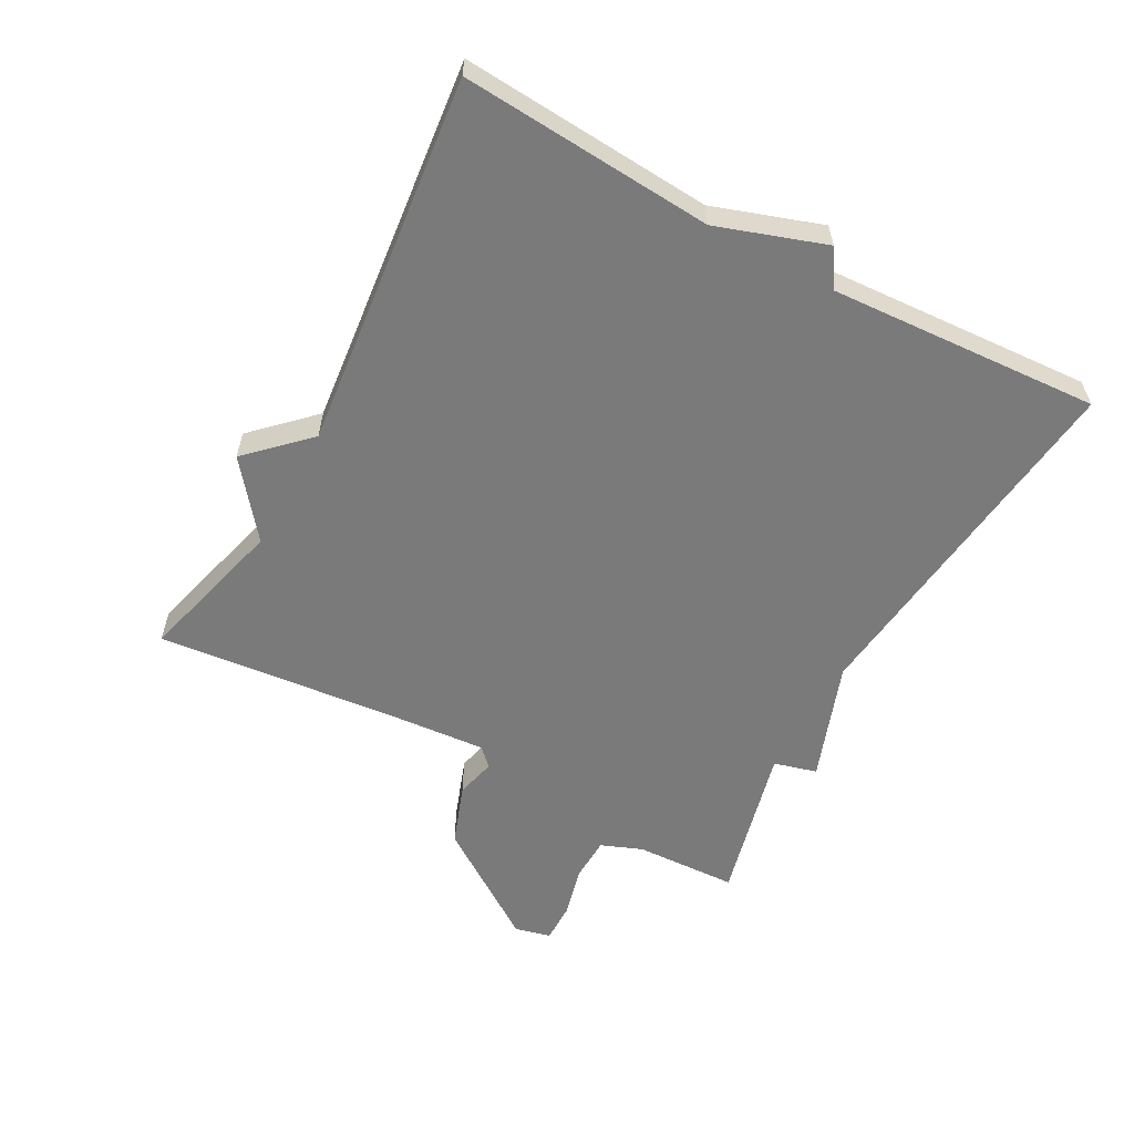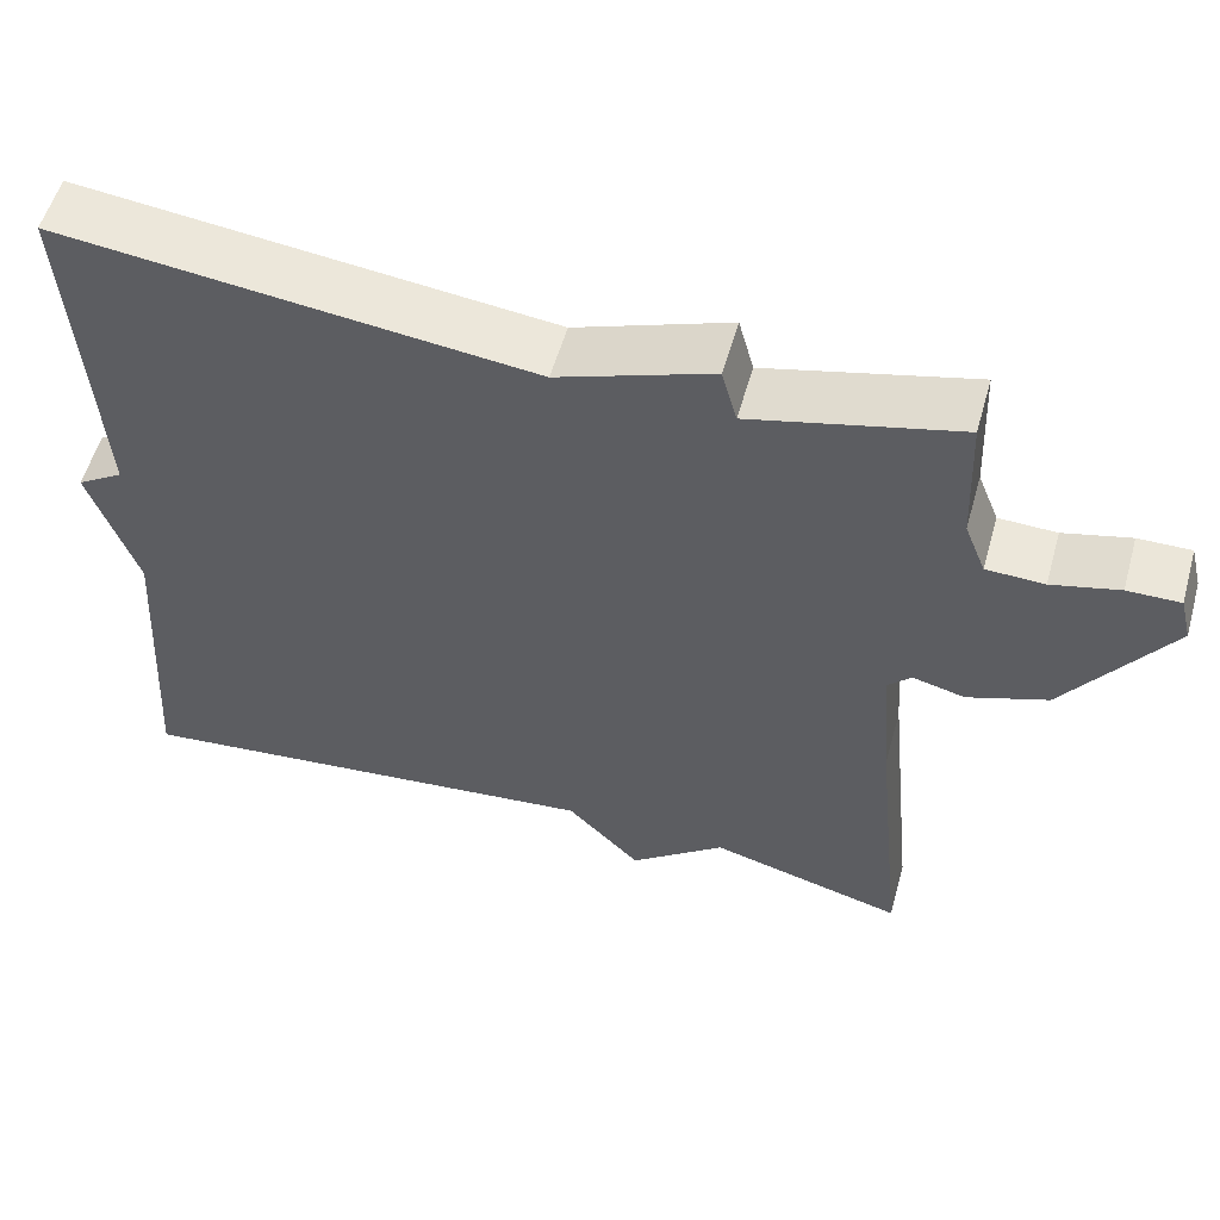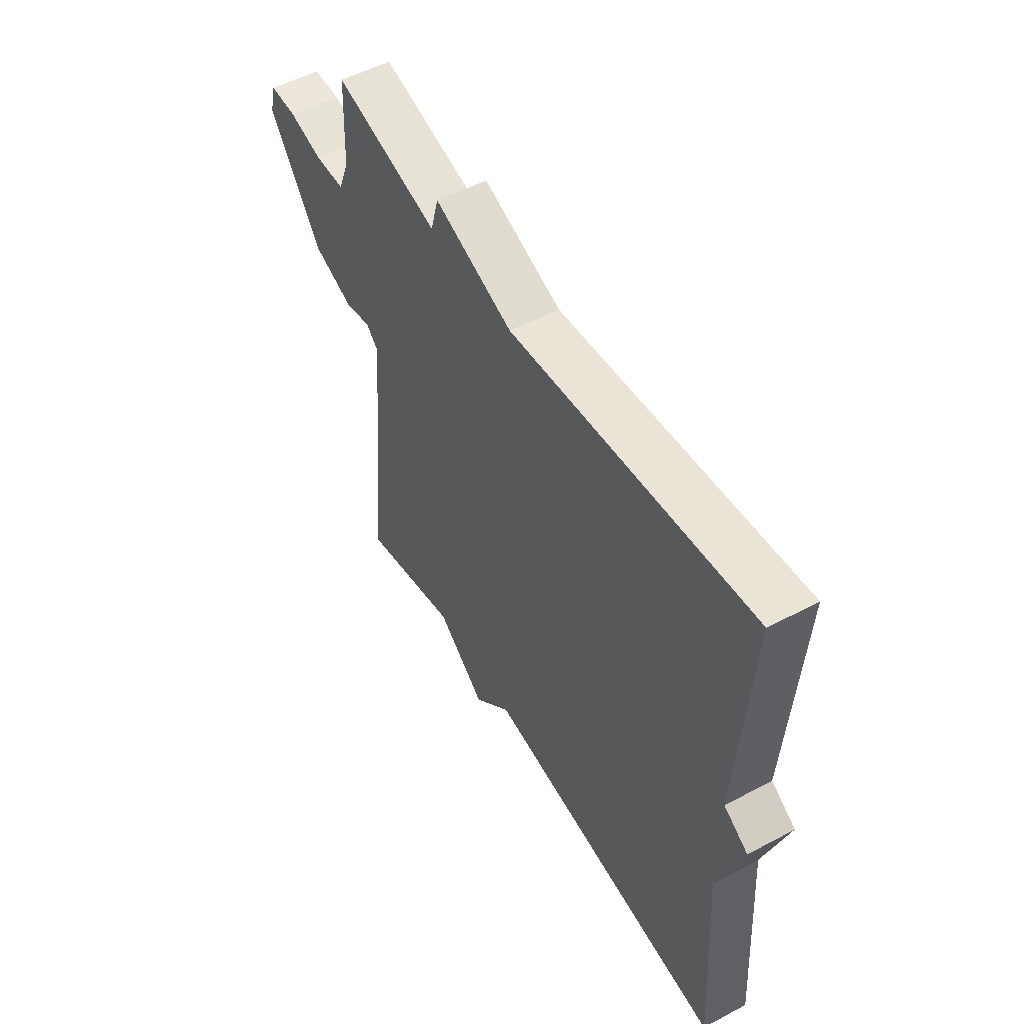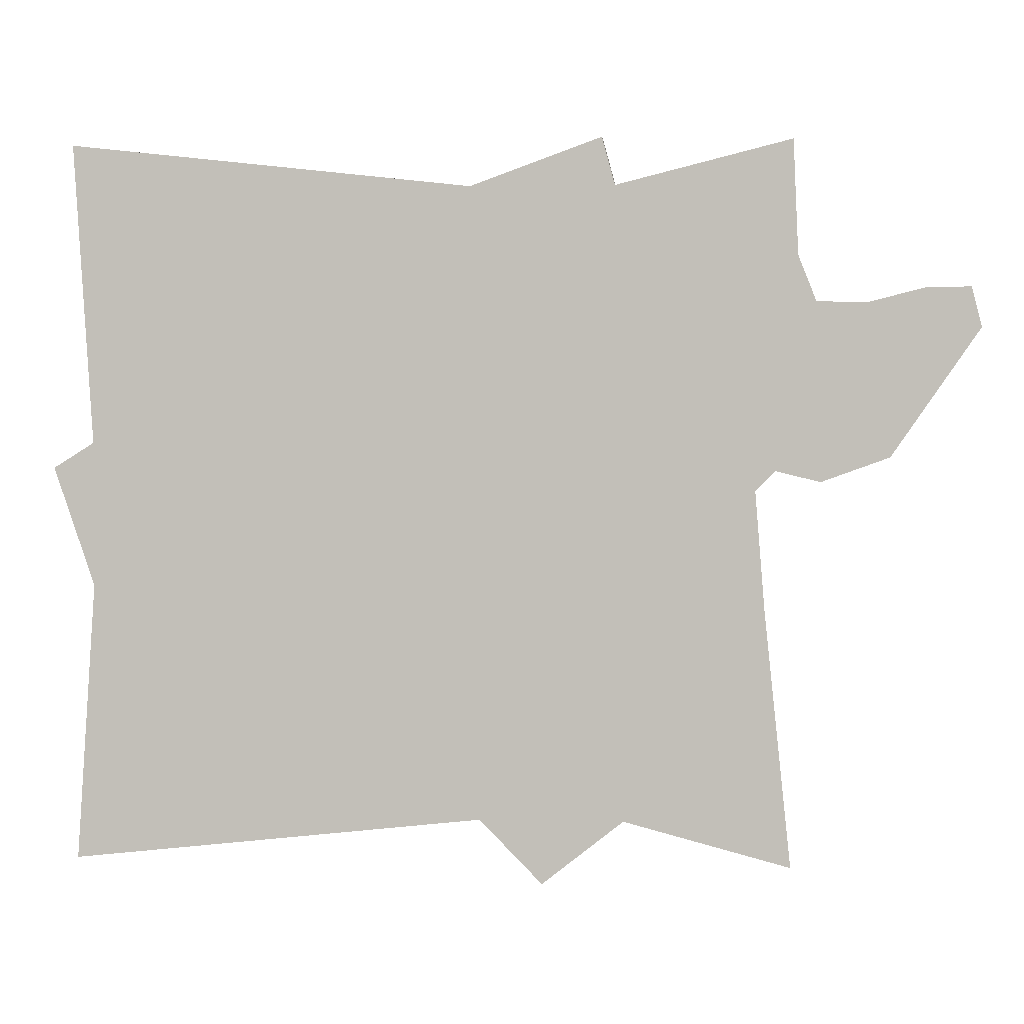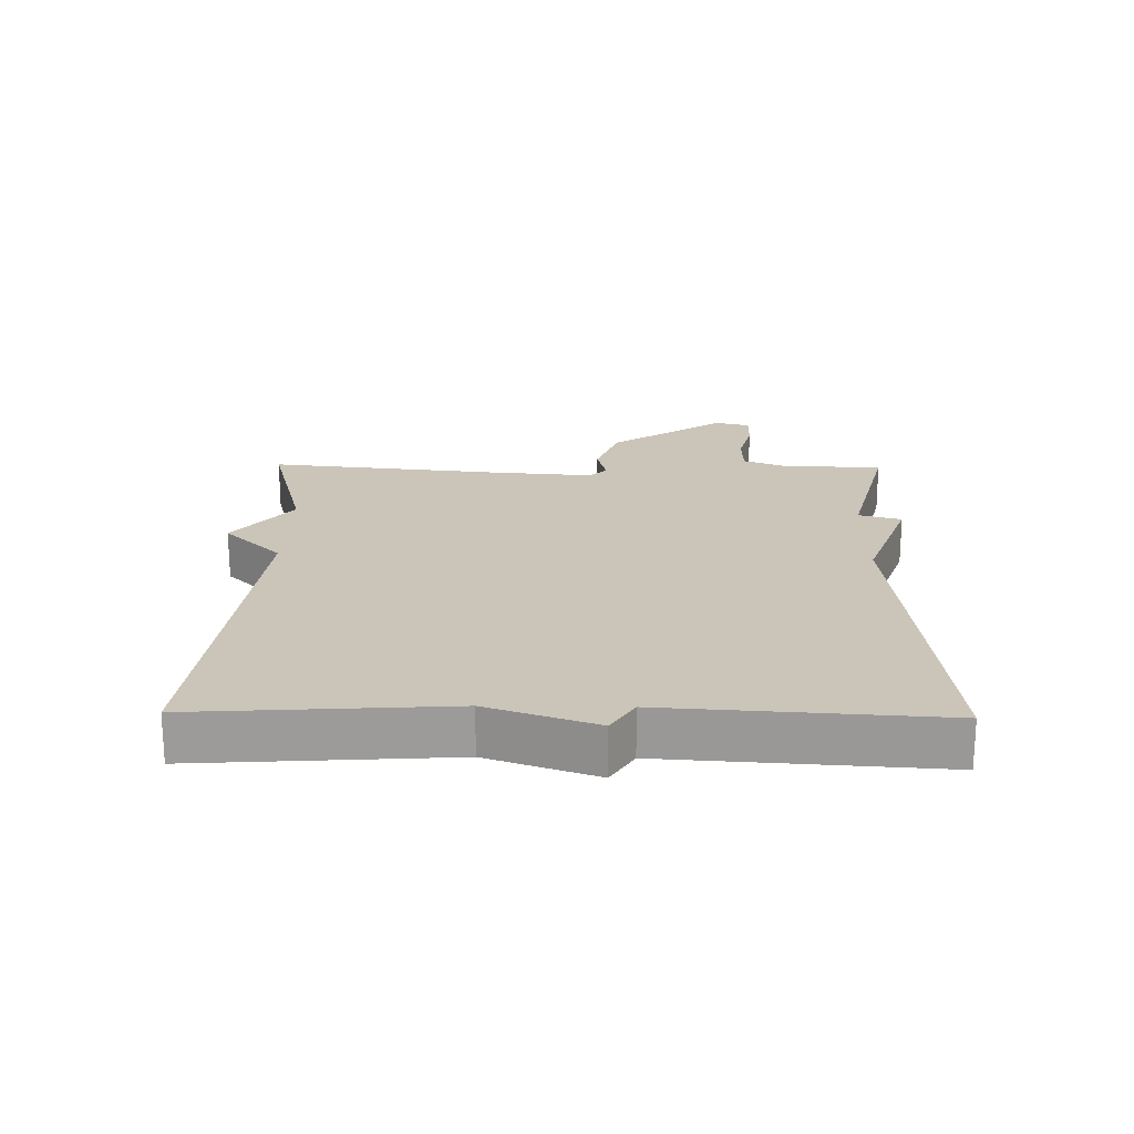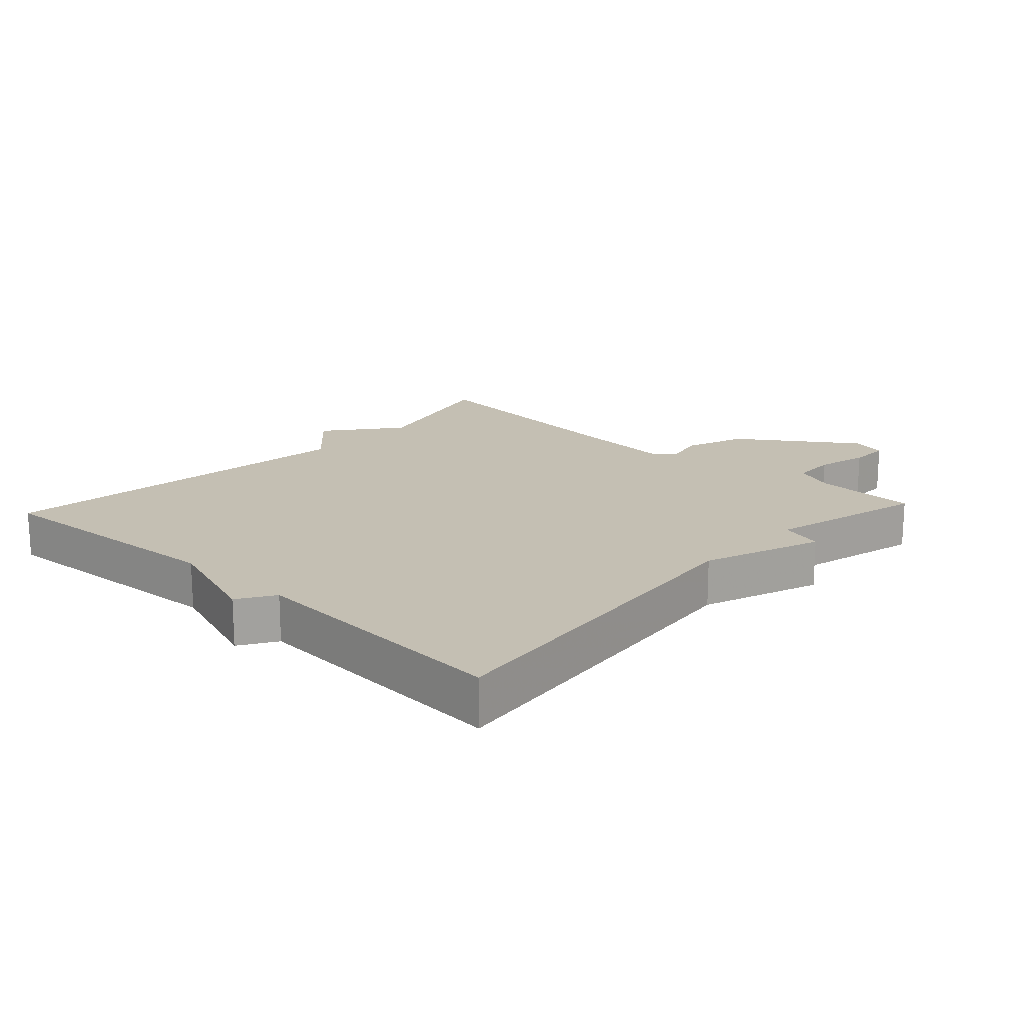
<metadata>
{"format":"obj","ext":"obj","renderer":"f3d","projection":"perspective","resolution":1024,"background":"white","views":[{"elev":-58.1,"azim":-118.6,"up":"+Y"},{"elev":55.4,"azim":15.8,"up":"+Z"},{"elev":52.5,"azim":-119.7,"up":"+Z"},{"elev":2.2,"azim":4.7,"up":"+Z"},{"elev":20.5,"azim":-89.0,"up":"+Y"},{"elev":17.7,"azim":-47.1,"up":"+Y"}]}
</metadata>
<code>
v -0.5 0.07 0.5
v 0.057 0.07 0.439
v 0.239 0.07 0.505
v 0.257 0.07 0.439
v 0.5 0.07 0.5
v 0.507 0.07 0.342
v 0.532 0.07 0.279
v 0.6 0.07 0.277
v 0.679 0.07 0.297
v 0.741 0.07 0.298
v 0.755 0.07 0.243
v 0.633 0.07 0.066
v 0.539 0.07 0.032
v 0.477 0.07 0.047
v 0.45 0.07 0.02
v 0.463 0.07 -0.142
v 0.5 0.07 -0.5
v 0.27 0.07 -0.439
v 0.157 0.07 -0.528
v 0.07 0.07 -0.439
v -0.5 0.07 -0.5
v -0.474 0.07 -0.115
v -0.53 0.07 0.05
v -0.474 0.07 0.085
v -0.5 0 0.5
v 0.057 0 0.439
v 0.239 0 0.505
v 0.257 0 0.439
v 0.5 0 0.5
v 0.507 0 0.342
v 0.532 0 0.279
v 0.6 0 0.277
v 0.679 0 0.297
v 0.741 0 0.298
v 0.755 0 0.243
v 0.633 0 0.066
v 0.539 0 0.032
v 0.477 0 0.047
v 0.45 0 0.02
v 0.463 0 -0.142
v 0.5 0 -0.5
v 0.27 0 -0.439
v 0.157 0 -0.528
v 0.07 0 -0.439
v -0.5 0 -0.5
v -0.474 0 -0.115
v -0.53 0 0.05
v -0.474 0 0.085
f 22 23 24
f 20 21 22
f 20 22 24
f 18 19 20
f 24 1 2
f 20 24 2
f 18 20 2
f 16 17 18 2
f 12 13 14
f 11 12 14
f 10 11 14
f 9 10 14
f 8 9 14
f 7 8 14 15
f 6 7 15
f 4 5 6 15
f 2 3 4
f 2 4 15 16
f 48 47 46
f 46 45 44
f 48 46 44
f 44 43 42
f 26 25 48
f 26 48 44
f 26 44 42
f 26 42 41 40
f 38 37 36
f 38 36 35
f 38 35 34
f 38 34 33
f 38 33 32
f 39 38 32 31
f 39 31 30
f 39 30 29 28
f 28 27 26
f 40 39 28 26
f 1 25 26 2
f 2 26 27 3
f 3 27 28 4
f 4 28 29 5
f 5 29 30 6
f 6 30 31 7
f 7 31 32 8
f 8 32 33 9
f 9 33 34 10
f 10 34 35 11
f 11 35 36 12
f 12 36 37 13
f 13 37 38 14
f 14 38 39 15
f 15 39 40 16
f 16 40 41 17
f 17 41 42 18
f 18 42 43 19
f 19 43 44 20
f 20 44 45 21
f 21 45 46 22
f 22 46 47 23
f 23 47 48 24
f 24 48 25 1

</code>
